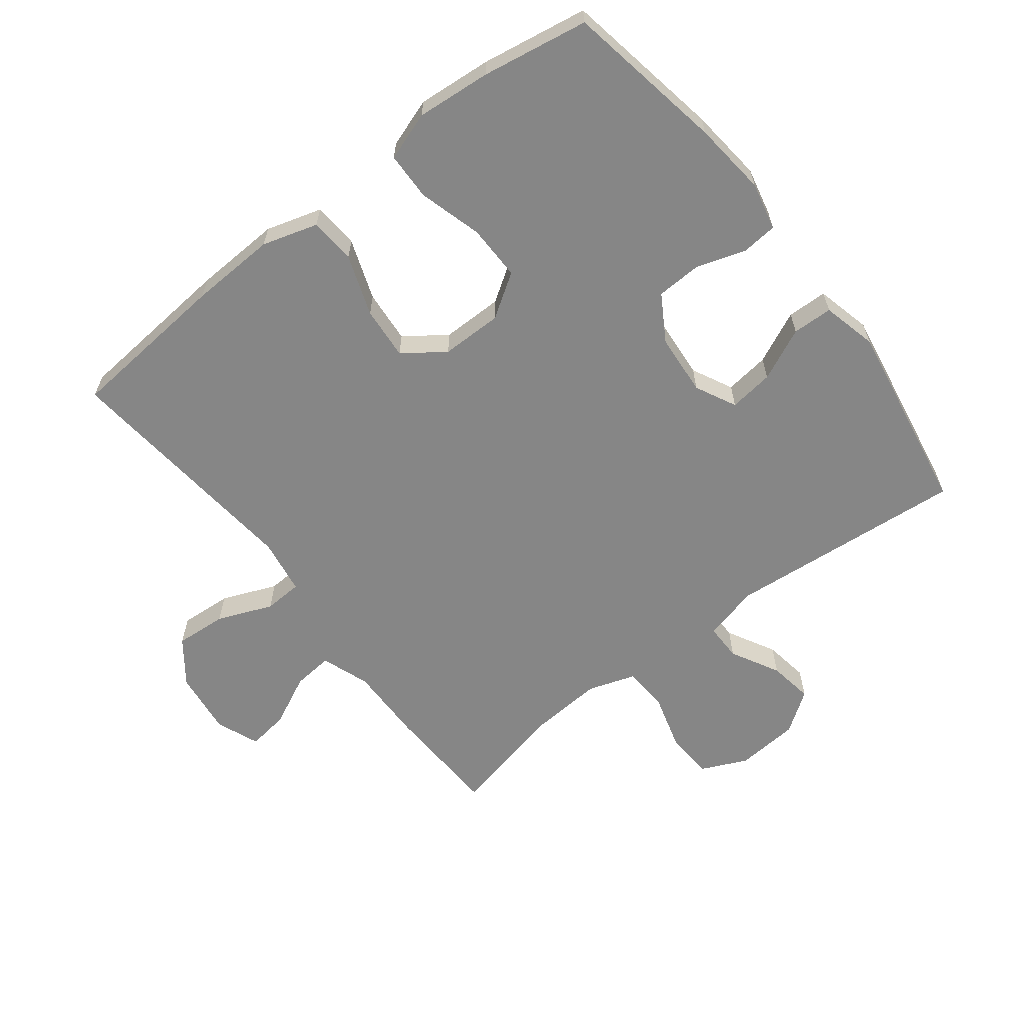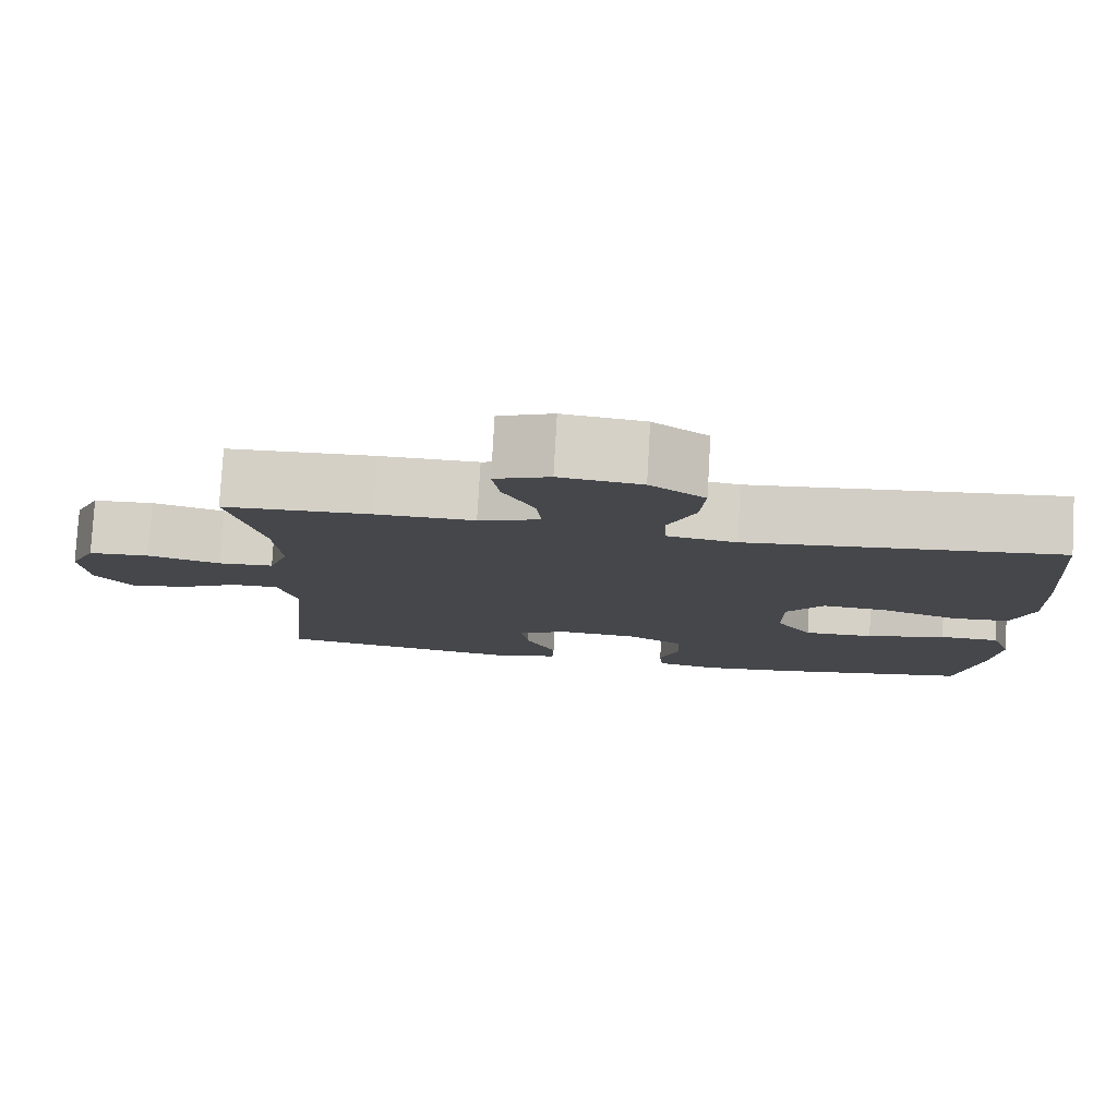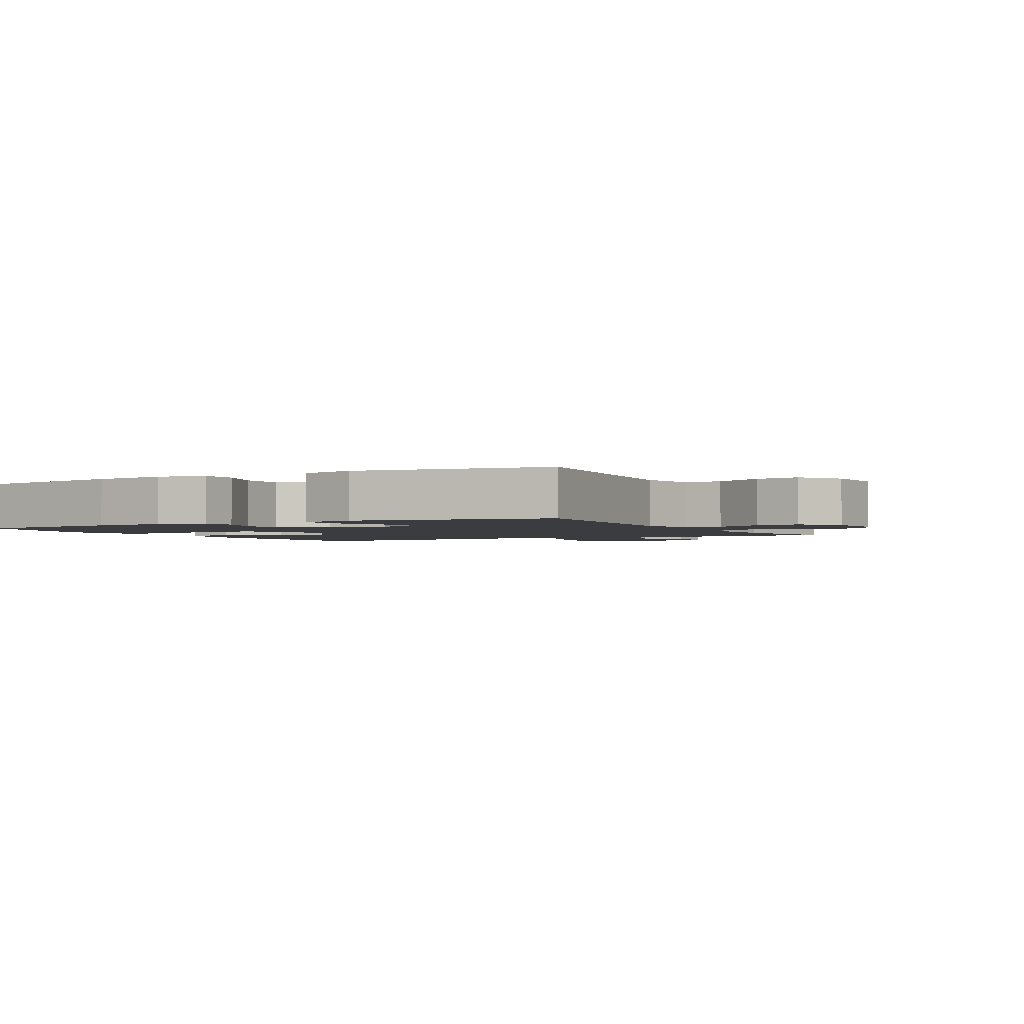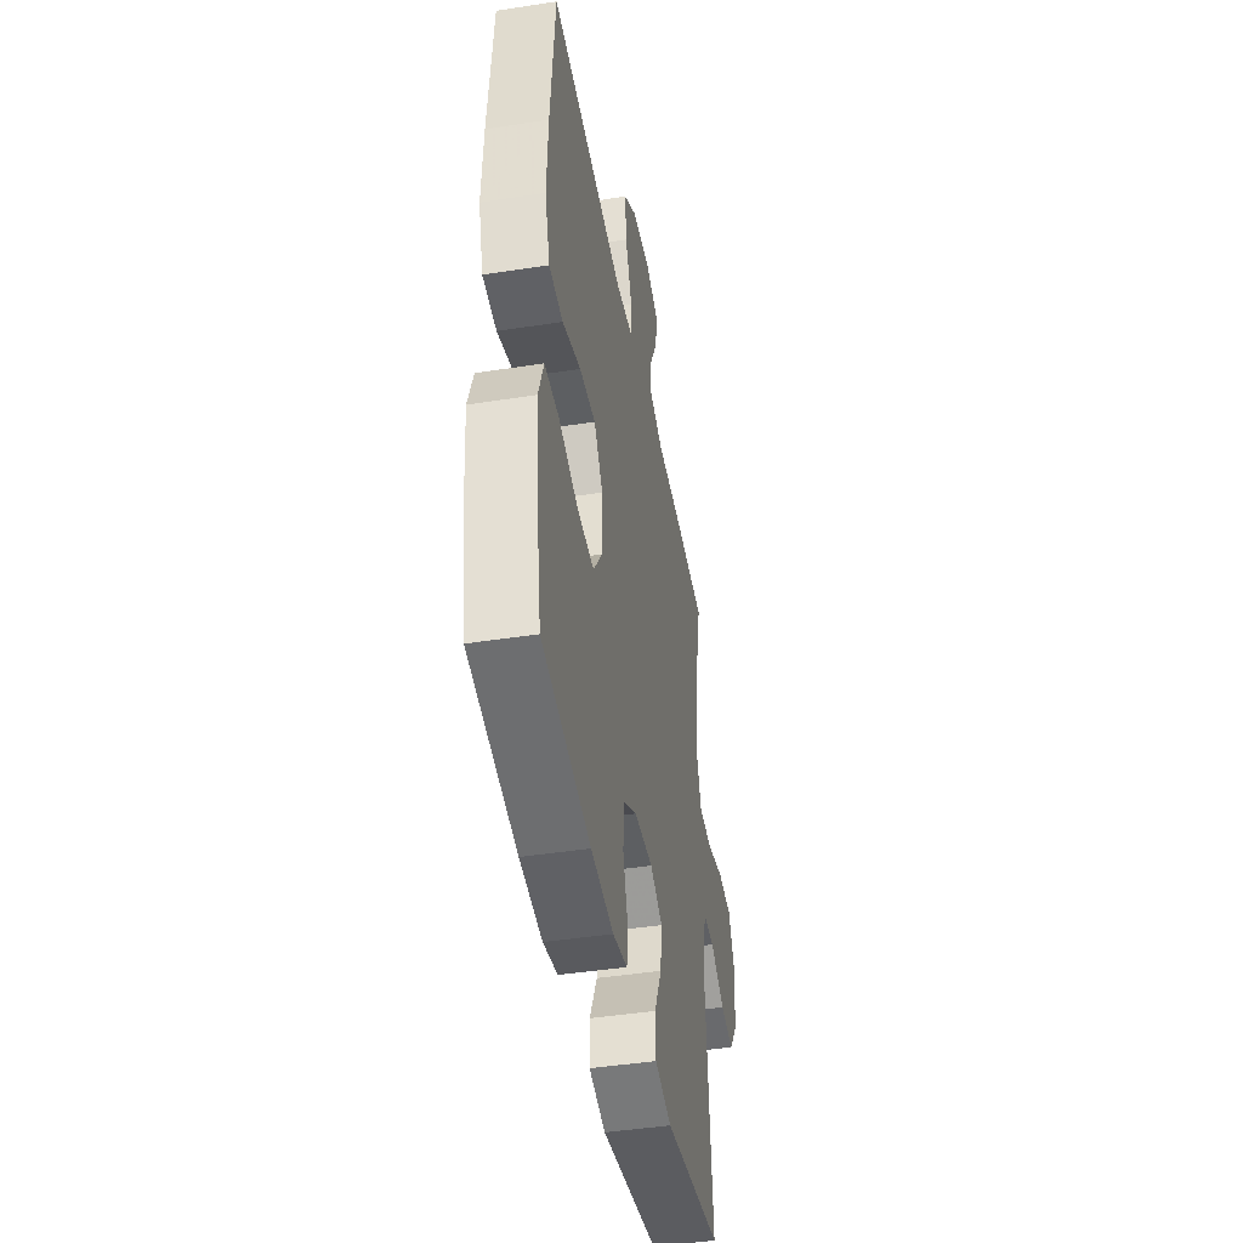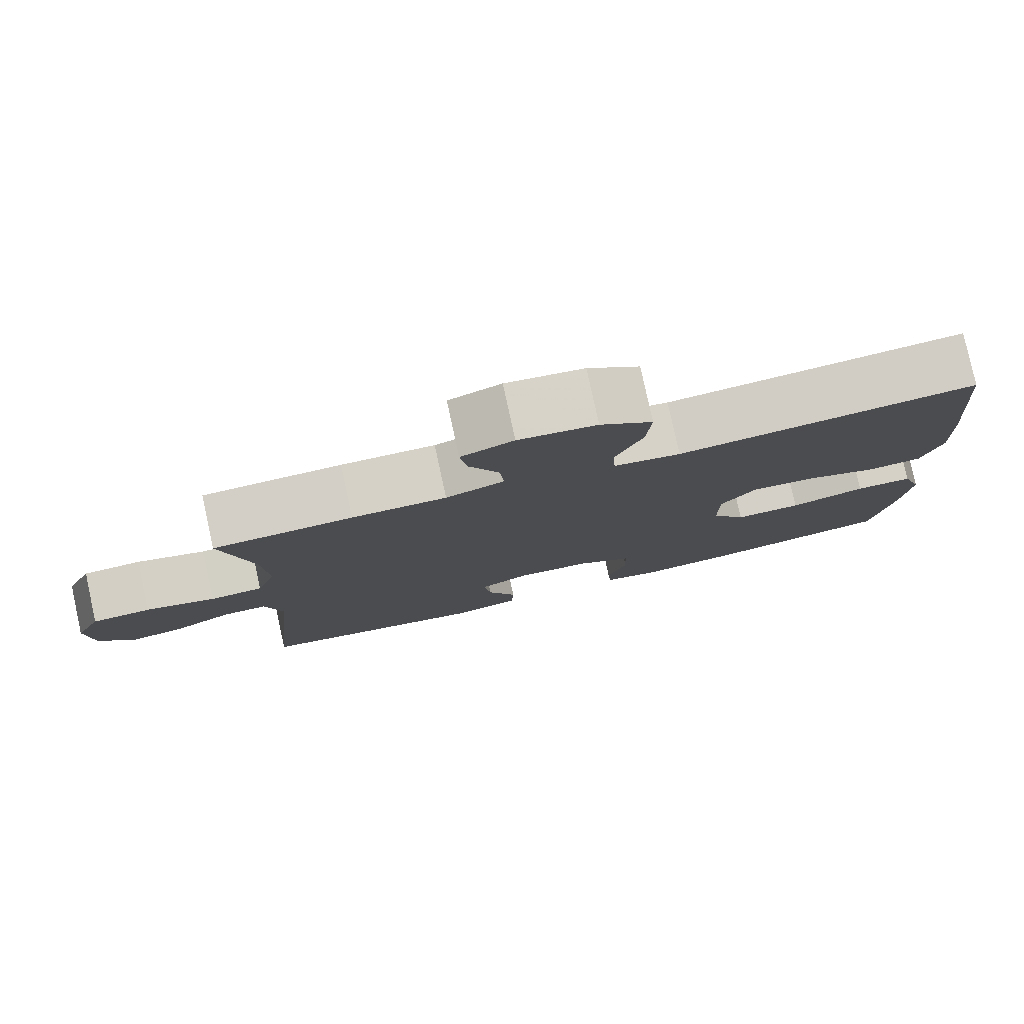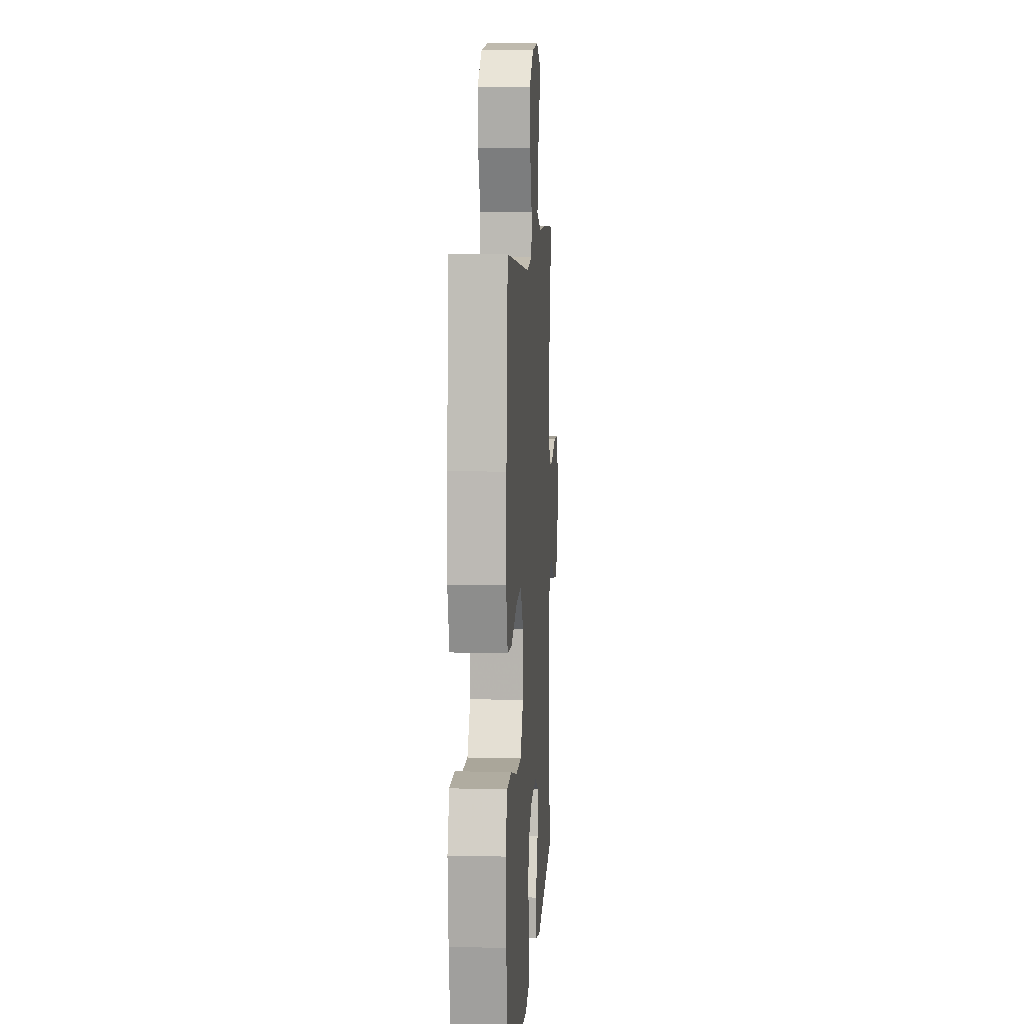
<metadata>
{"format":"obj","ext":"obj","renderer":"f3d","projection":"perspective","resolution":1024,"background":"white","views":[{"elev":-62.1,"azim":127.8,"up":"+Y"},{"elev":79.4,"azim":3.3,"up":"+Z"},{"elev":-2.1,"azim":-151.7,"up":"+Y"},{"elev":-44.5,"azim":100.3,"up":"+Z"},{"elev":79.7,"azim":-12.3,"up":"+Z"},{"elev":8.4,"azim":93.8,"up":"+Z"}]}
</metadata>
<code>
v 0.5 0.07 -0.5
v 0.25 0.07 -0.544
v 0.134 0.07 -0.556
v 0.059 0.07 -0.539
v 0.054 0.07 -0.483
v 0.079 0.07 -0.406
v 0.076 0.07 -0.335
v 0.005 0.07 -0.292
v -0.092 0.07 -0.284
v -0.156 0.07 -0.316
v -0.147 0.07 -0.386
v -0.109 0.07 -0.468
v -0.111 0.07 -0.531
v -0.197 0.07 -0.552
v -0.5 0.07 -0.5
v -0.466 0.07 -0.126
v -0.488 0.07 -0.039
v -0.546 0.07 -0.039
v -0.622 0.07 -0.08
v -0.692 0.07 -0.091
v -0.737 0.07 -0.027
v -0.745 0.07 0.072
v -0.712 0.07 0.144
v -0.636 0.07 0.148
v -0.546 0.07 0.122
v -0.477 0.07 0.126
v -0.452 0.07 0.201
v -0.46 0.07 0.316
v -0.5 0.07 0.5
v -0.319 0.07 0.507
v -0.197 0.07 0.505
v -0.121 0.07 0.532
v -0.127 0.07 0.595
v -0.166 0.07 0.675
v -0.175 0.07 0.74
v -0.107 0.07 0.767
v -0.006 0.07 0.754
v 0.062 0.07 0.703
v 0.056 0.07 0.622
v 0.021 0.07 0.536
v 0.024 0.07 0.476
v 0.111 0.07 0.462
v 0.5 0.07 0.5
v 0.522 0.07 0.246
v 0.528 0.07 0.111
v 0.502 0.07 0.024
v 0.43 0.07 0.019
v 0.335 0.07 0.053
v 0.252 0.07 0.06
v 0.206 0.07 -0.004
v 0.206 0.07 -0.1
v 0.251 0.07 -0.168
v 0.338 0.07 -0.167
v 0.437 0.07 -0.139
v 0.512 0.07 -0.141
v 0.538 0.07 -0.217
v 0.528 0.07 -0.334
v 0.5 0 -0.5
v 0.25 0 -0.544
v 0.134 0 -0.556
v 0.059 0 -0.539
v 0.054 0 -0.483
v 0.079 0 -0.406
v 0.076 0 -0.335
v 0.005 0 -0.292
v -0.092 0 -0.284
v -0.156 0 -0.316
v -0.147 0 -0.386
v -0.109 0 -0.468
v -0.111 0 -0.531
v -0.197 0 -0.552
v -0.5 0 -0.5
v -0.466 0 -0.126
v -0.488 0 -0.039
v -0.546 0 -0.039
v -0.622 0 -0.08
v -0.692 0 -0.091
v -0.737 0 -0.027
v -0.745 0 0.072
v -0.712 0 0.144
v -0.636 0 0.148
v -0.546 0 0.122
v -0.477 0 0.126
v -0.452 0 0.201
v -0.46 0 0.316
v -0.5 0 0.5
v -0.319 0 0.507
v -0.197 0 0.505
v -0.121 0 0.532
v -0.127 0 0.595
v -0.166 0 0.675
v -0.175 0 0.74
v -0.107 0 0.767
v -0.006 0 0.754
v 0.062 0 0.703
v 0.056 0 0.622
v 0.021 0 0.536
v 0.024 0 0.476
v 0.111 0 0.462
v 0.5 0 0.5
v 0.522 0 0.246
v 0.528 0 0.111
v 0.502 0 0.024
v 0.43 0 0.019
v 0.335 0 0.053
v 0.252 0 0.06
v 0.206 0 -0.004
v 0.206 0 -0.1
v 0.251 0 -0.168
v 0.338 0 -0.167
v 0.437 0 -0.139
v 0.512 0 -0.141
v 0.538 0 -0.217
v 0.528 0 -0.334
f 53 54 55 56
f 52 53 56 57
f 45 46 47 48
f 45 48 49
f 42 43 44 45
f 41 42 45 49
f 37 38 39 40
f 37 40 41
f 36 37 41
f 33 34 35 36
f 32 33 36 41
f 31 32 41 49
f 28 29 30 31
f 27 28 31 49
f 22 23 24 25
f 22 25 26
f 21 22 26
f 18 19 20 21
f 17 18 21 26
f 16 17 26 27
f 14 15 16
f 11 12 13 14
f 10 11 14 16
f 9 10 16 27
f 3 4 5 6
f 3 6 7
f 2 3 7
f 52 57 1 2
f 51 52 2 7
f 50 51 7 8
f 9 27 49 50
f 8 9 50
f 113 112 111 110
f 114 113 110 109
f 105 104 103 102
f 106 105 102
f 102 101 100 99
f 106 102 99 98
f 97 96 95 94
f 98 97 94
f 98 94 93
f 93 92 91 90
f 98 93 90 89
f 106 98 89 88
f 88 87 86 85
f 106 88 85 84
f 82 81 80 79
f 83 82 79
f 83 79 78
f 78 77 76 75
f 83 78 75 74
f 84 83 74 73
f 73 72 71
f 71 70 69 68
f 73 71 68 67
f 84 73 67 66
f 63 62 61 60
f 64 63 60
f 64 60 59
f 59 58 114 109
f 64 59 109 108
f 65 64 108 107
f 107 106 84 66
f 107 66 65
f 1 58 59 2
f 2 59 60 3
f 3 60 61 4
f 4 61 62 5
f 5 62 63 6
f 6 63 64 7
f 7 64 65 8
f 8 65 66 9
f 9 66 67 10
f 10 67 68 11
f 11 68 69 12
f 12 69 70 13
f 13 70 71 14
f 14 71 72 15
f 15 72 73 16
f 16 73 74 17
f 17 74 75 18
f 18 75 76 19
f 19 76 77 20
f 20 77 78 21
f 21 78 79 22
f 22 79 80 23
f 23 80 81 24
f 24 81 82 25
f 25 82 83 26
f 26 83 84 27
f 27 84 85 28
f 28 85 86 29
f 29 86 87 30
f 30 87 88 31
f 31 88 89 32
f 32 89 90 33
f 33 90 91 34
f 34 91 92 35
f 35 92 93 36
f 36 93 94 37
f 37 94 95 38
f 38 95 96 39
f 39 96 97 40
f 40 97 98 41
f 41 98 99 42
f 42 99 100 43
f 43 100 101 44
f 44 101 102 45
f 45 102 103 46
f 46 103 104 47
f 47 104 105 48
f 48 105 106 49
f 49 106 107 50
f 50 107 108 51
f 51 108 109 52
f 52 109 110 53
f 53 110 111 54
f 54 111 112 55
f 55 112 113 56
f 56 113 114 57
f 57 114 58 1

</code>
